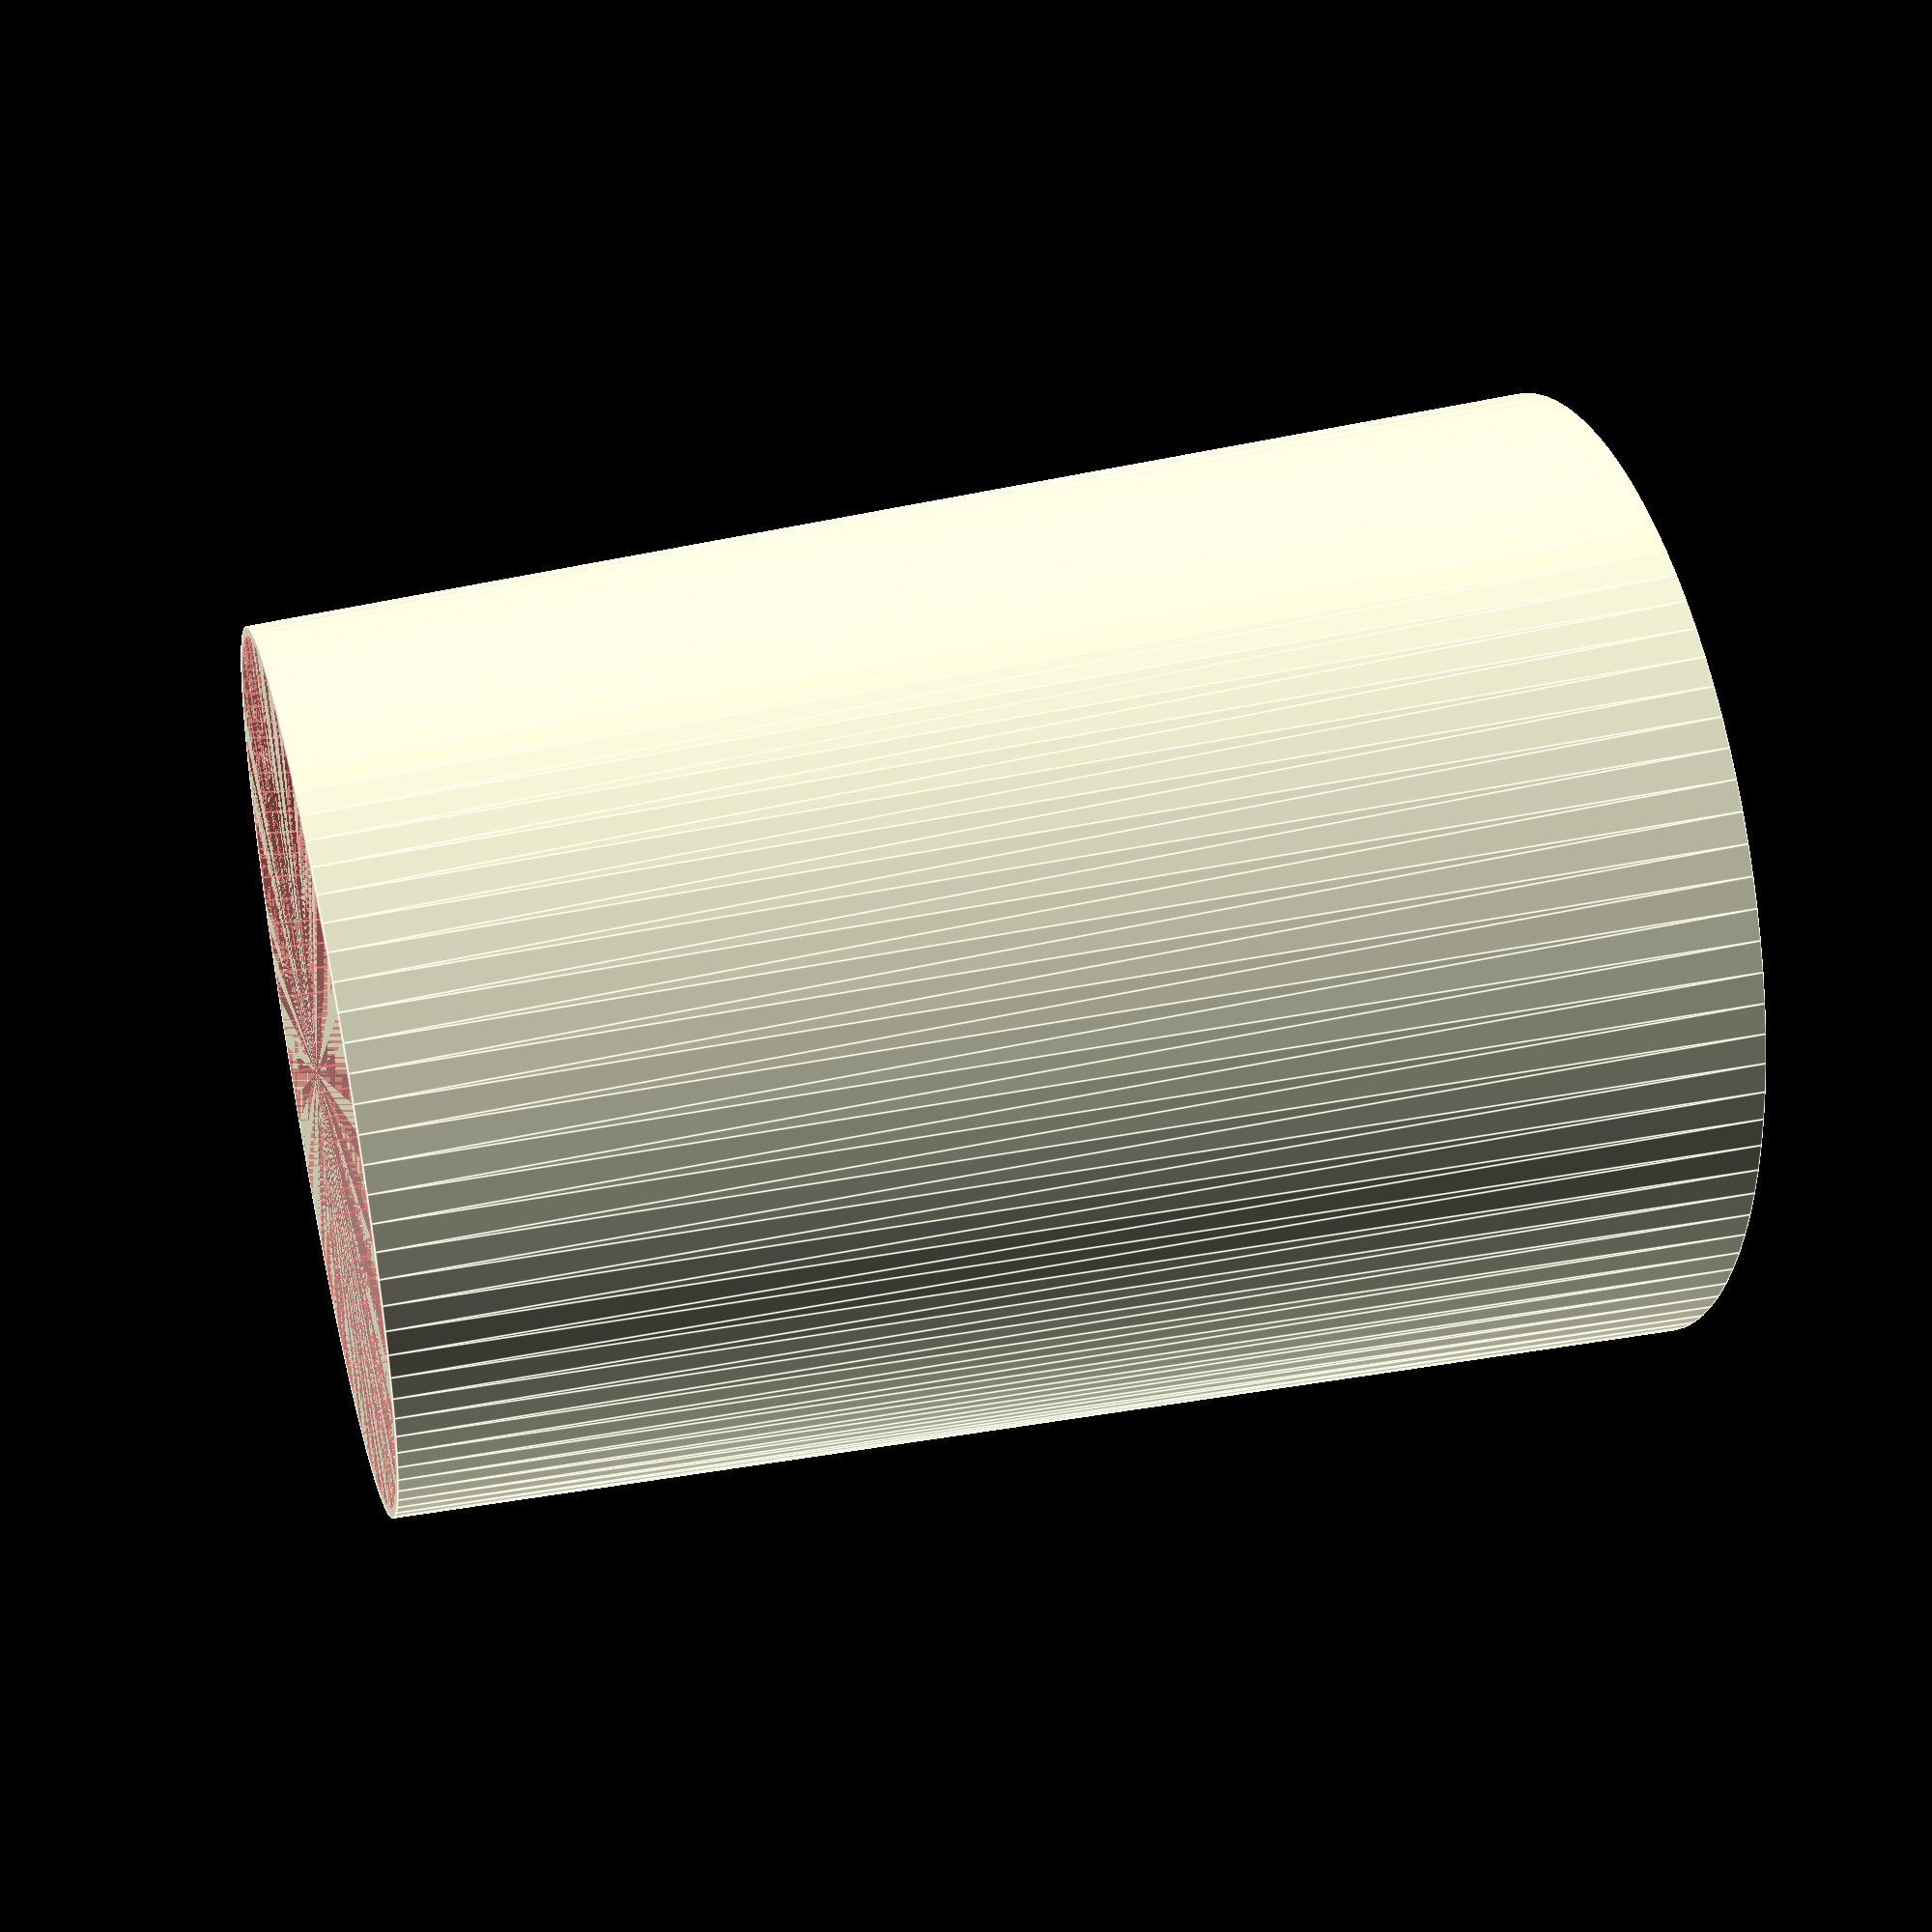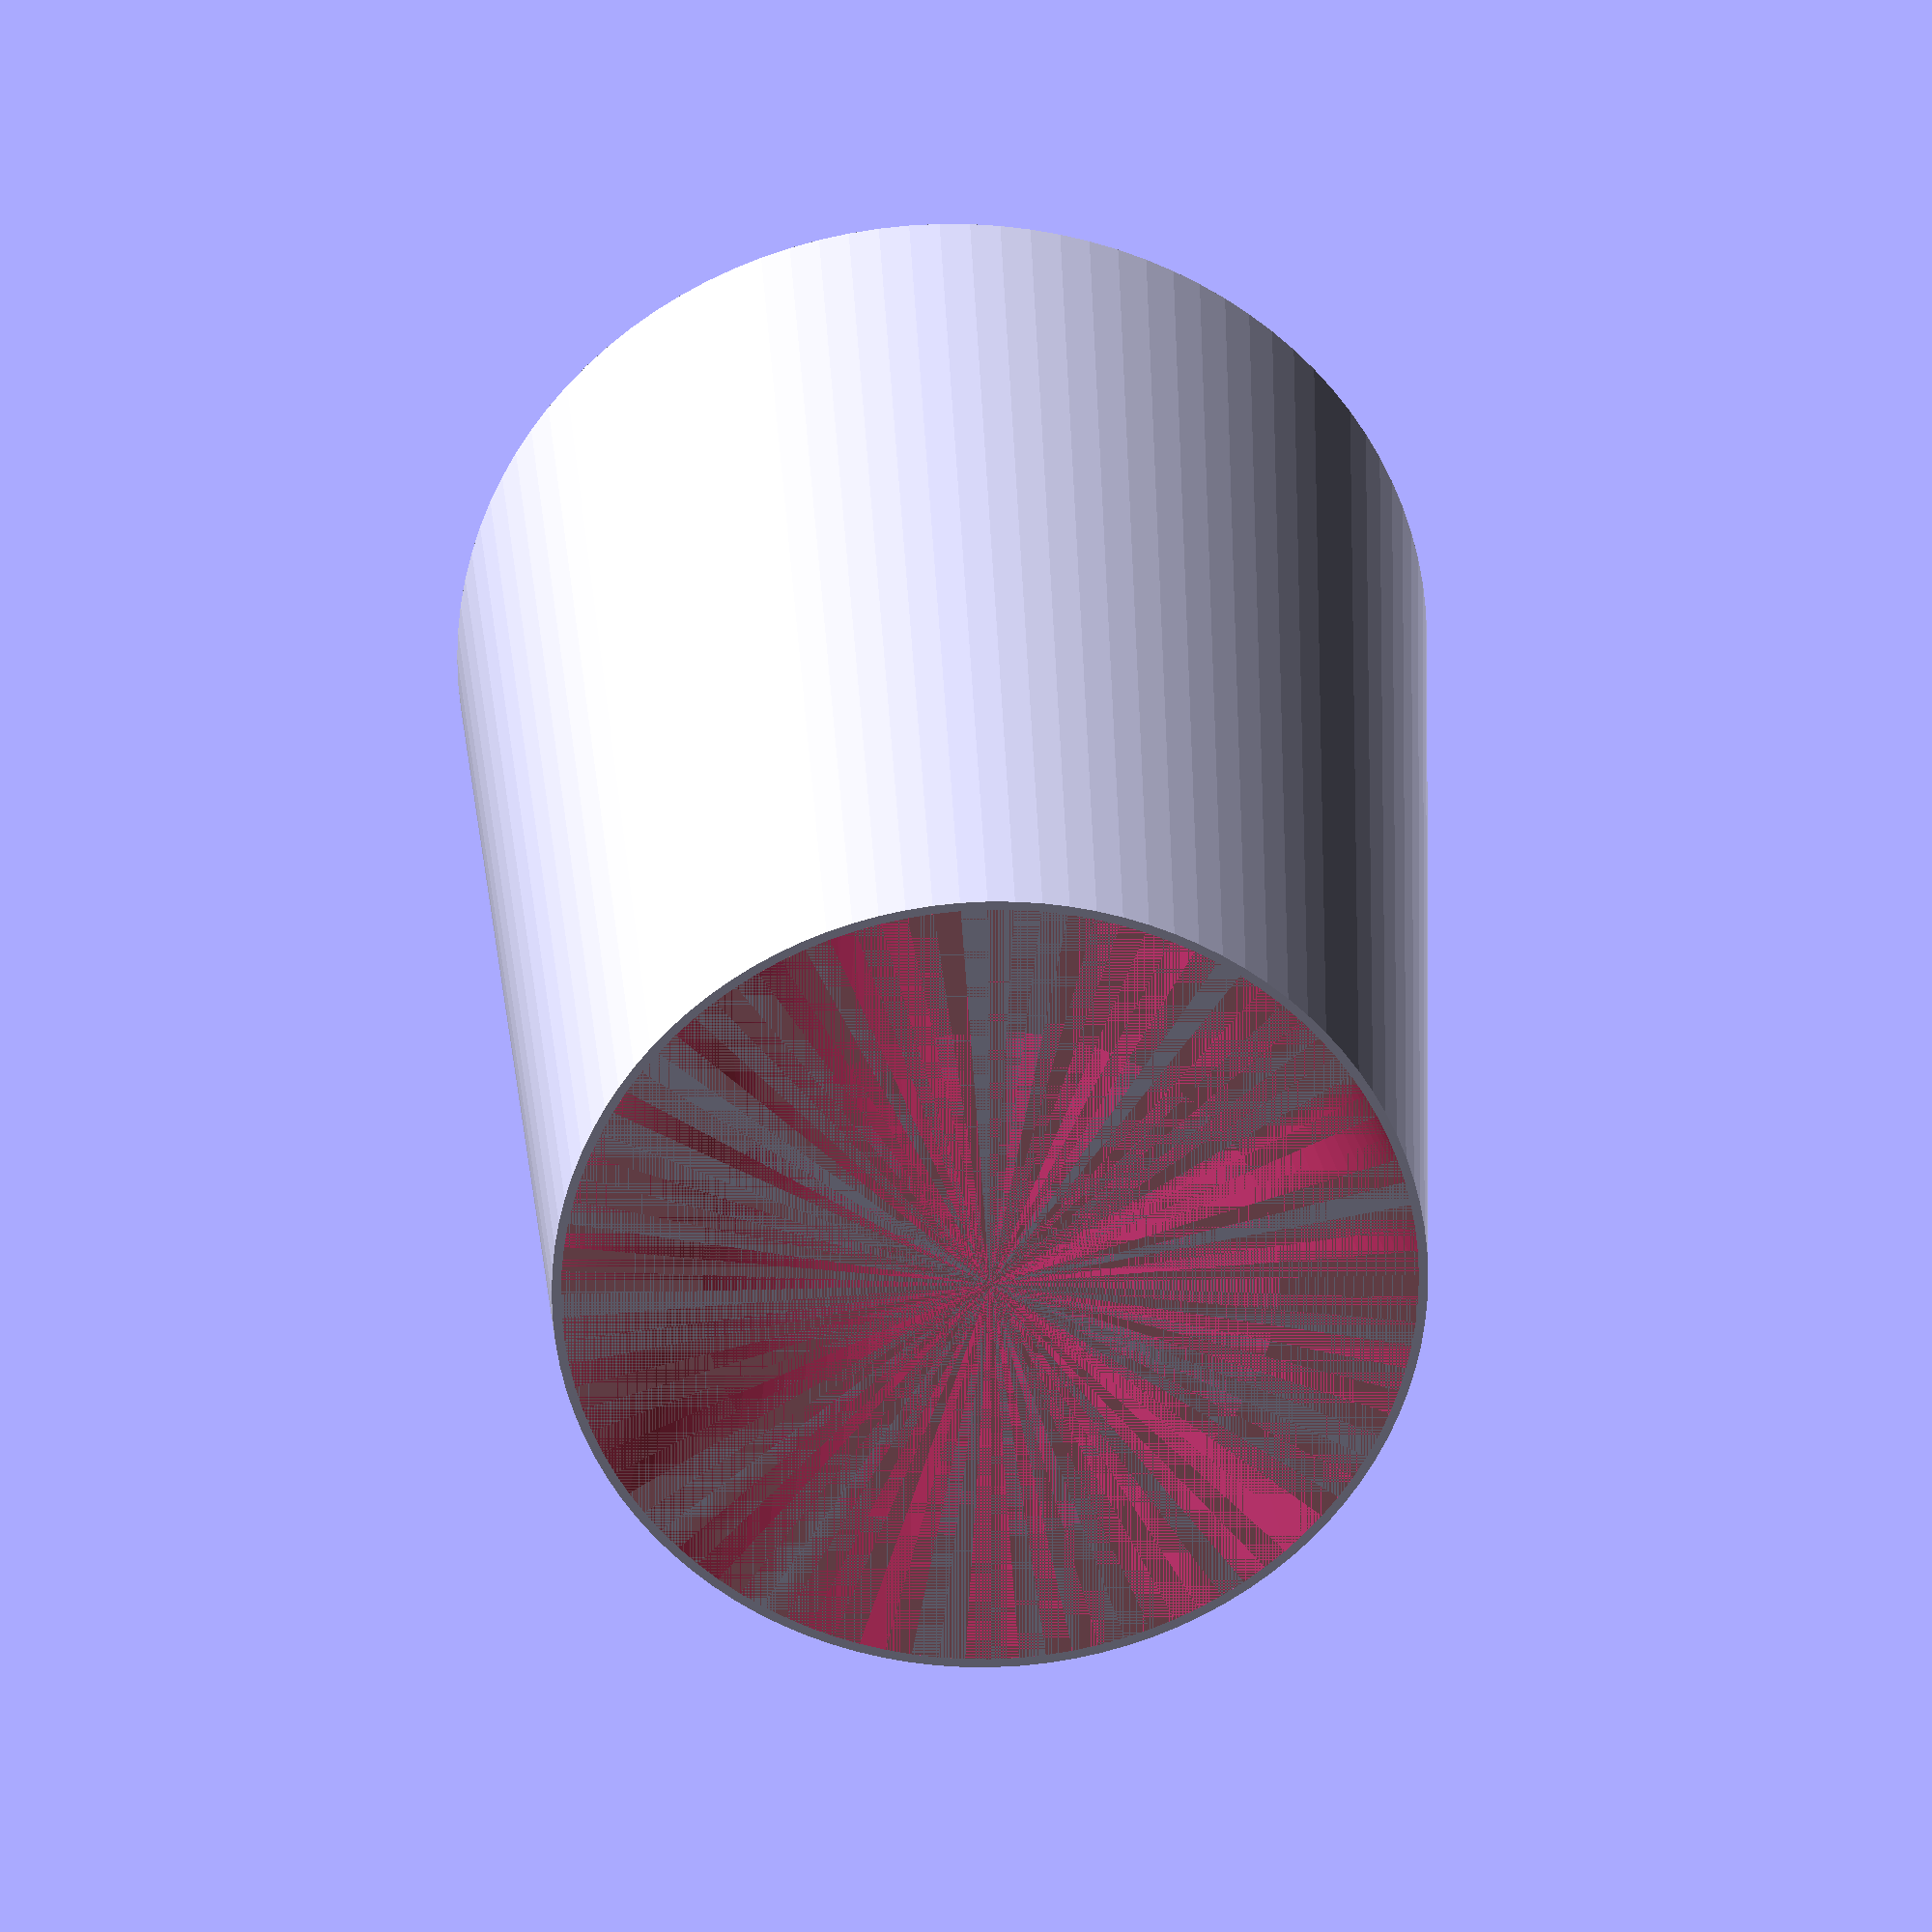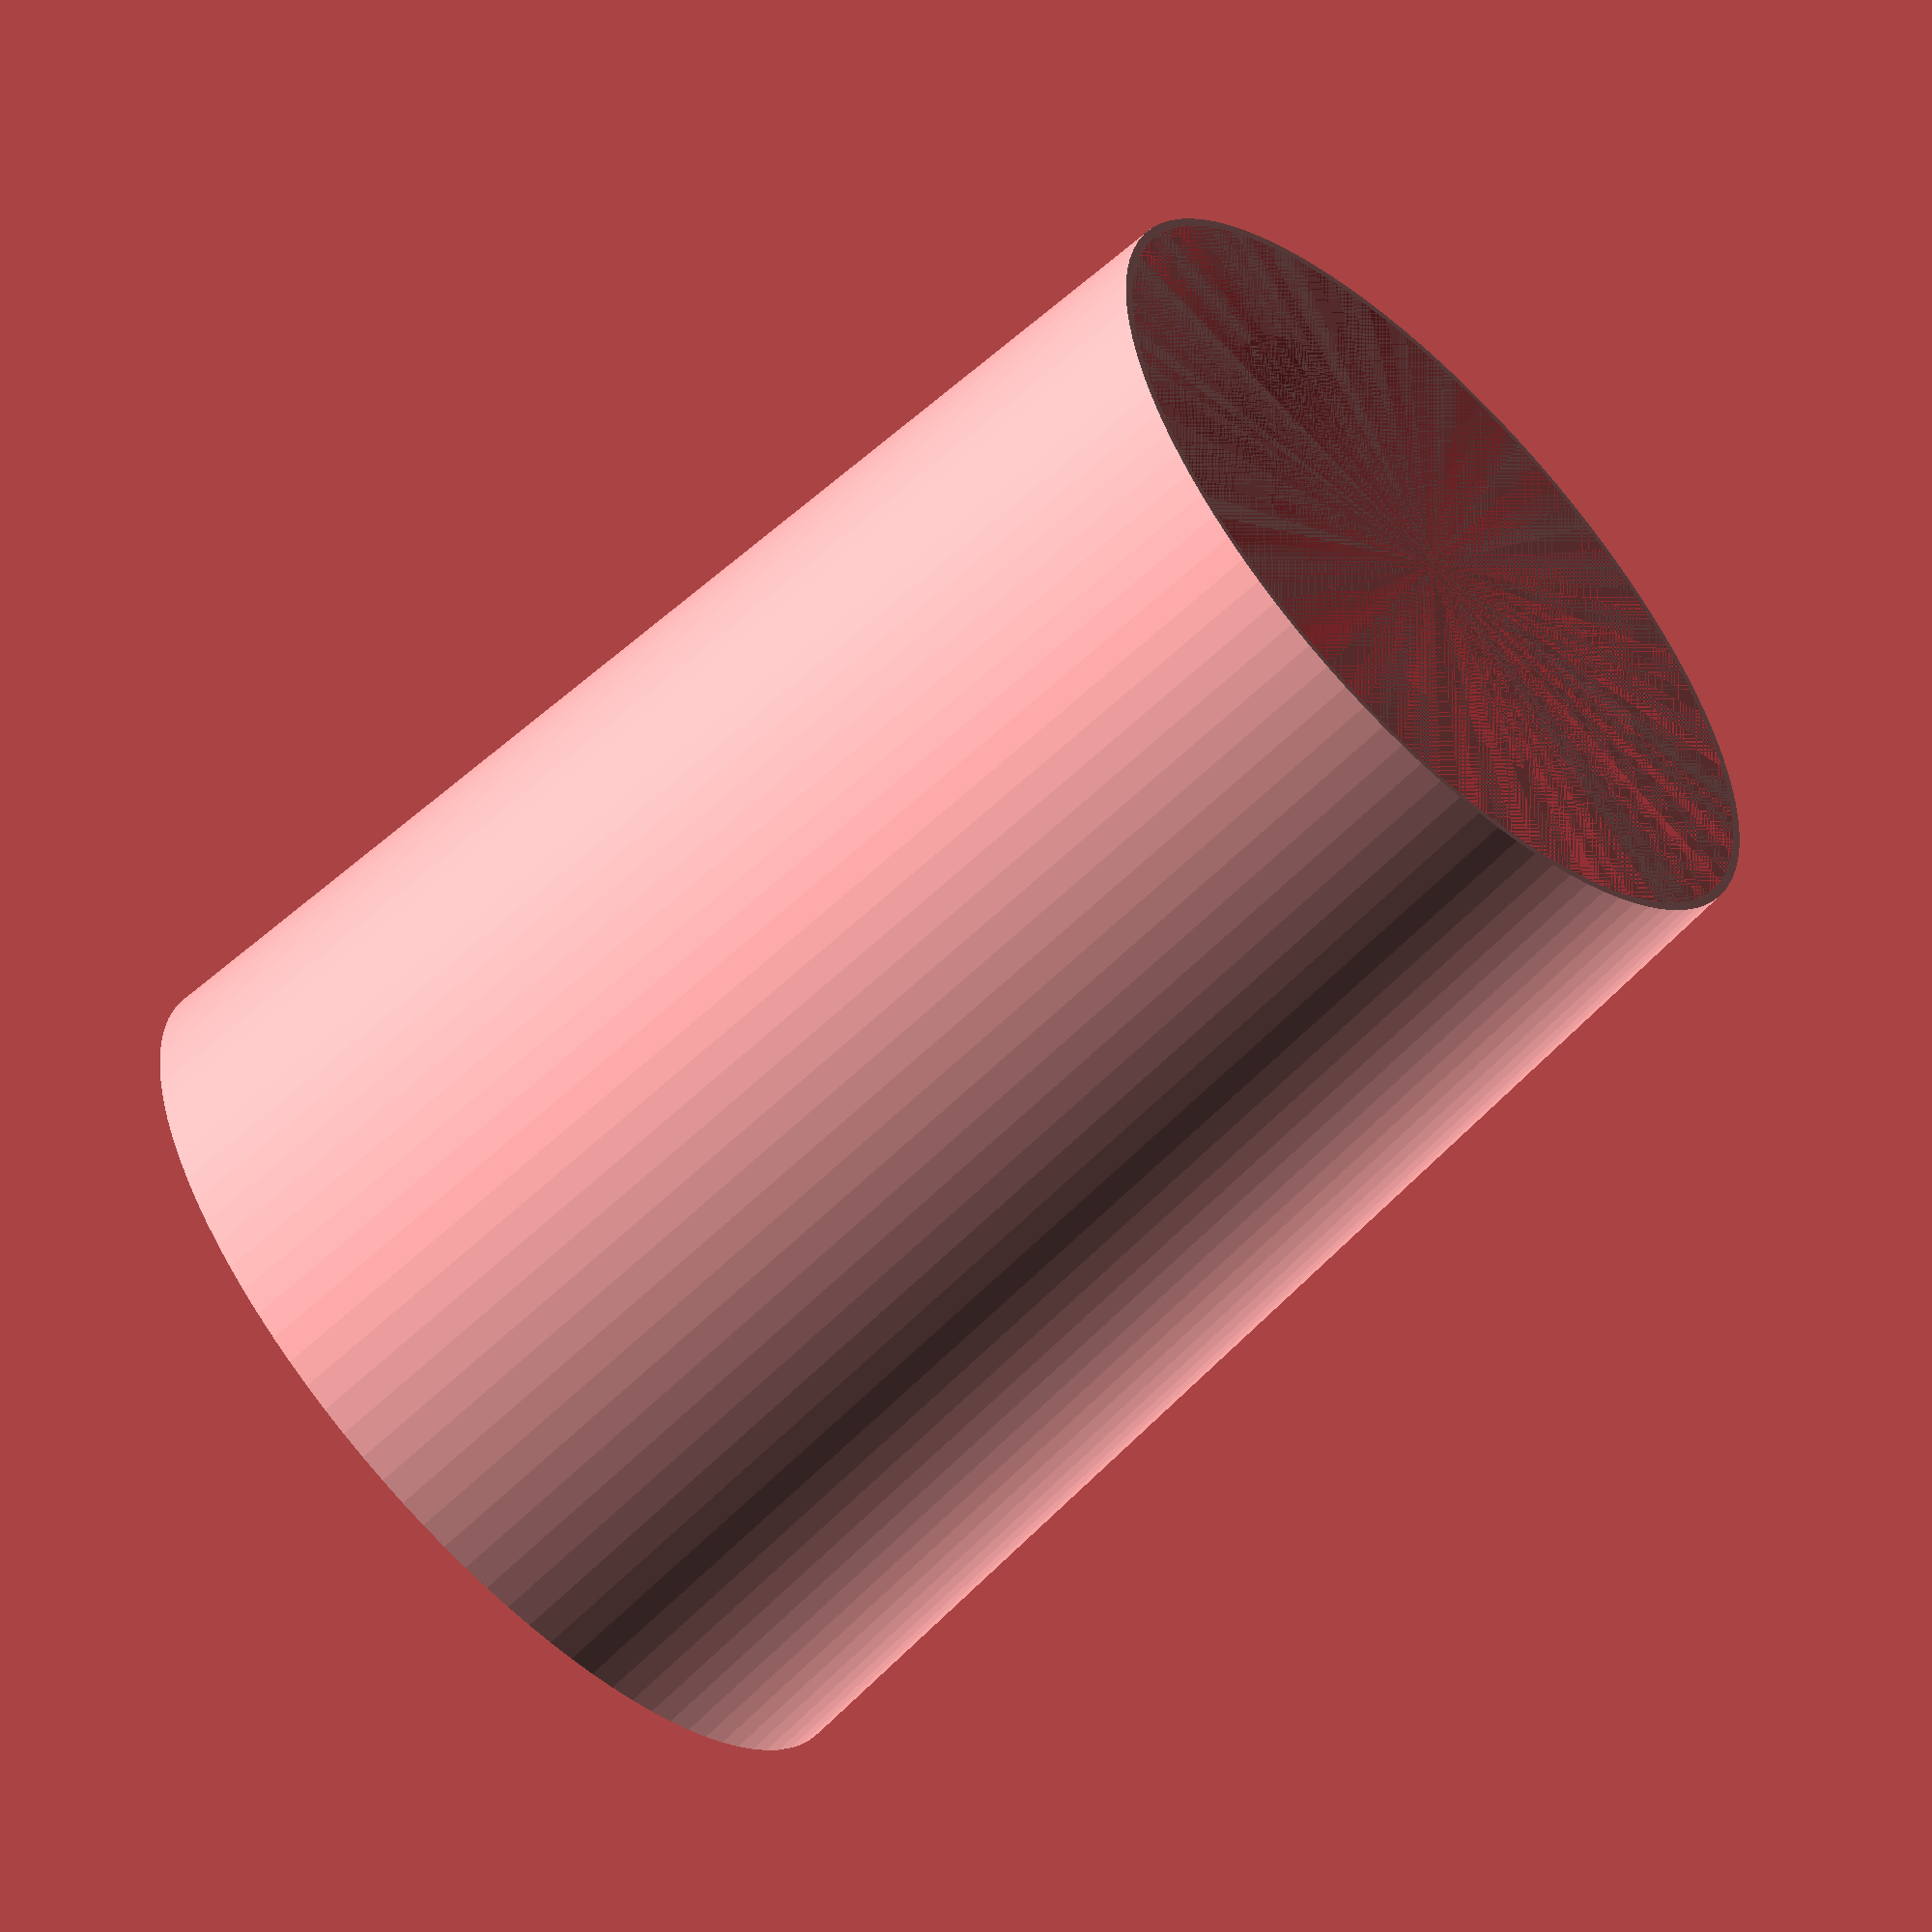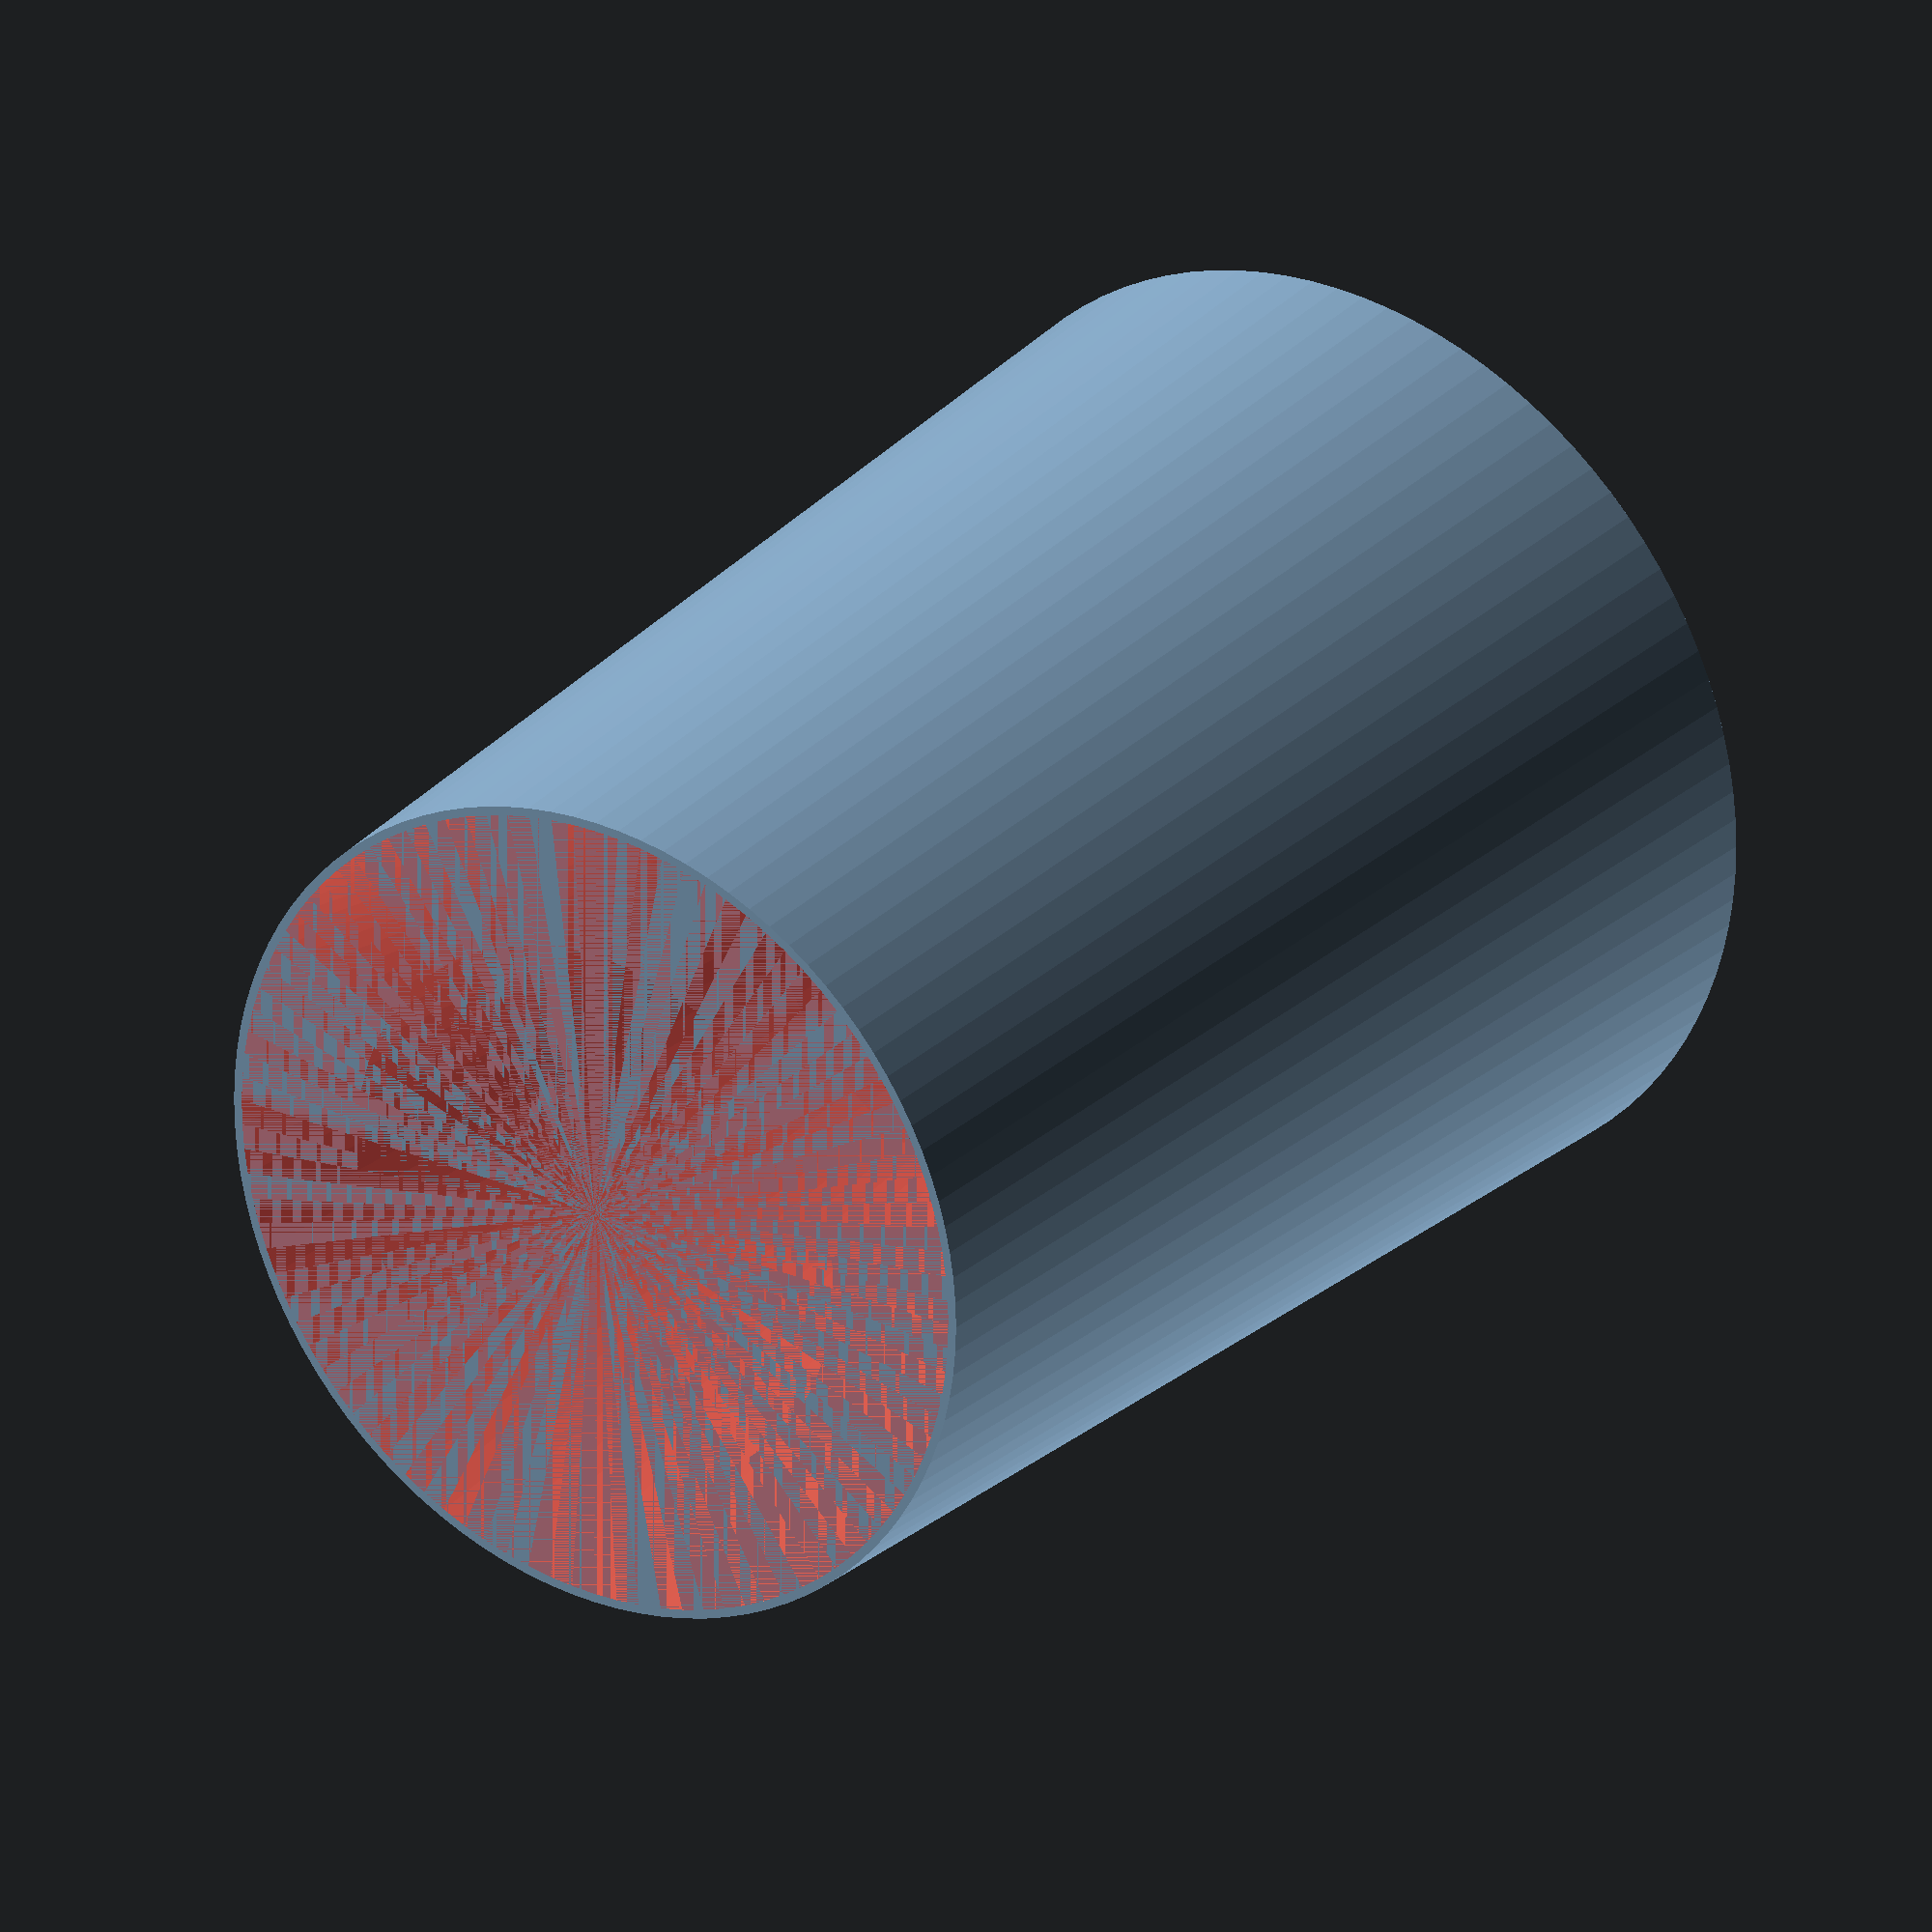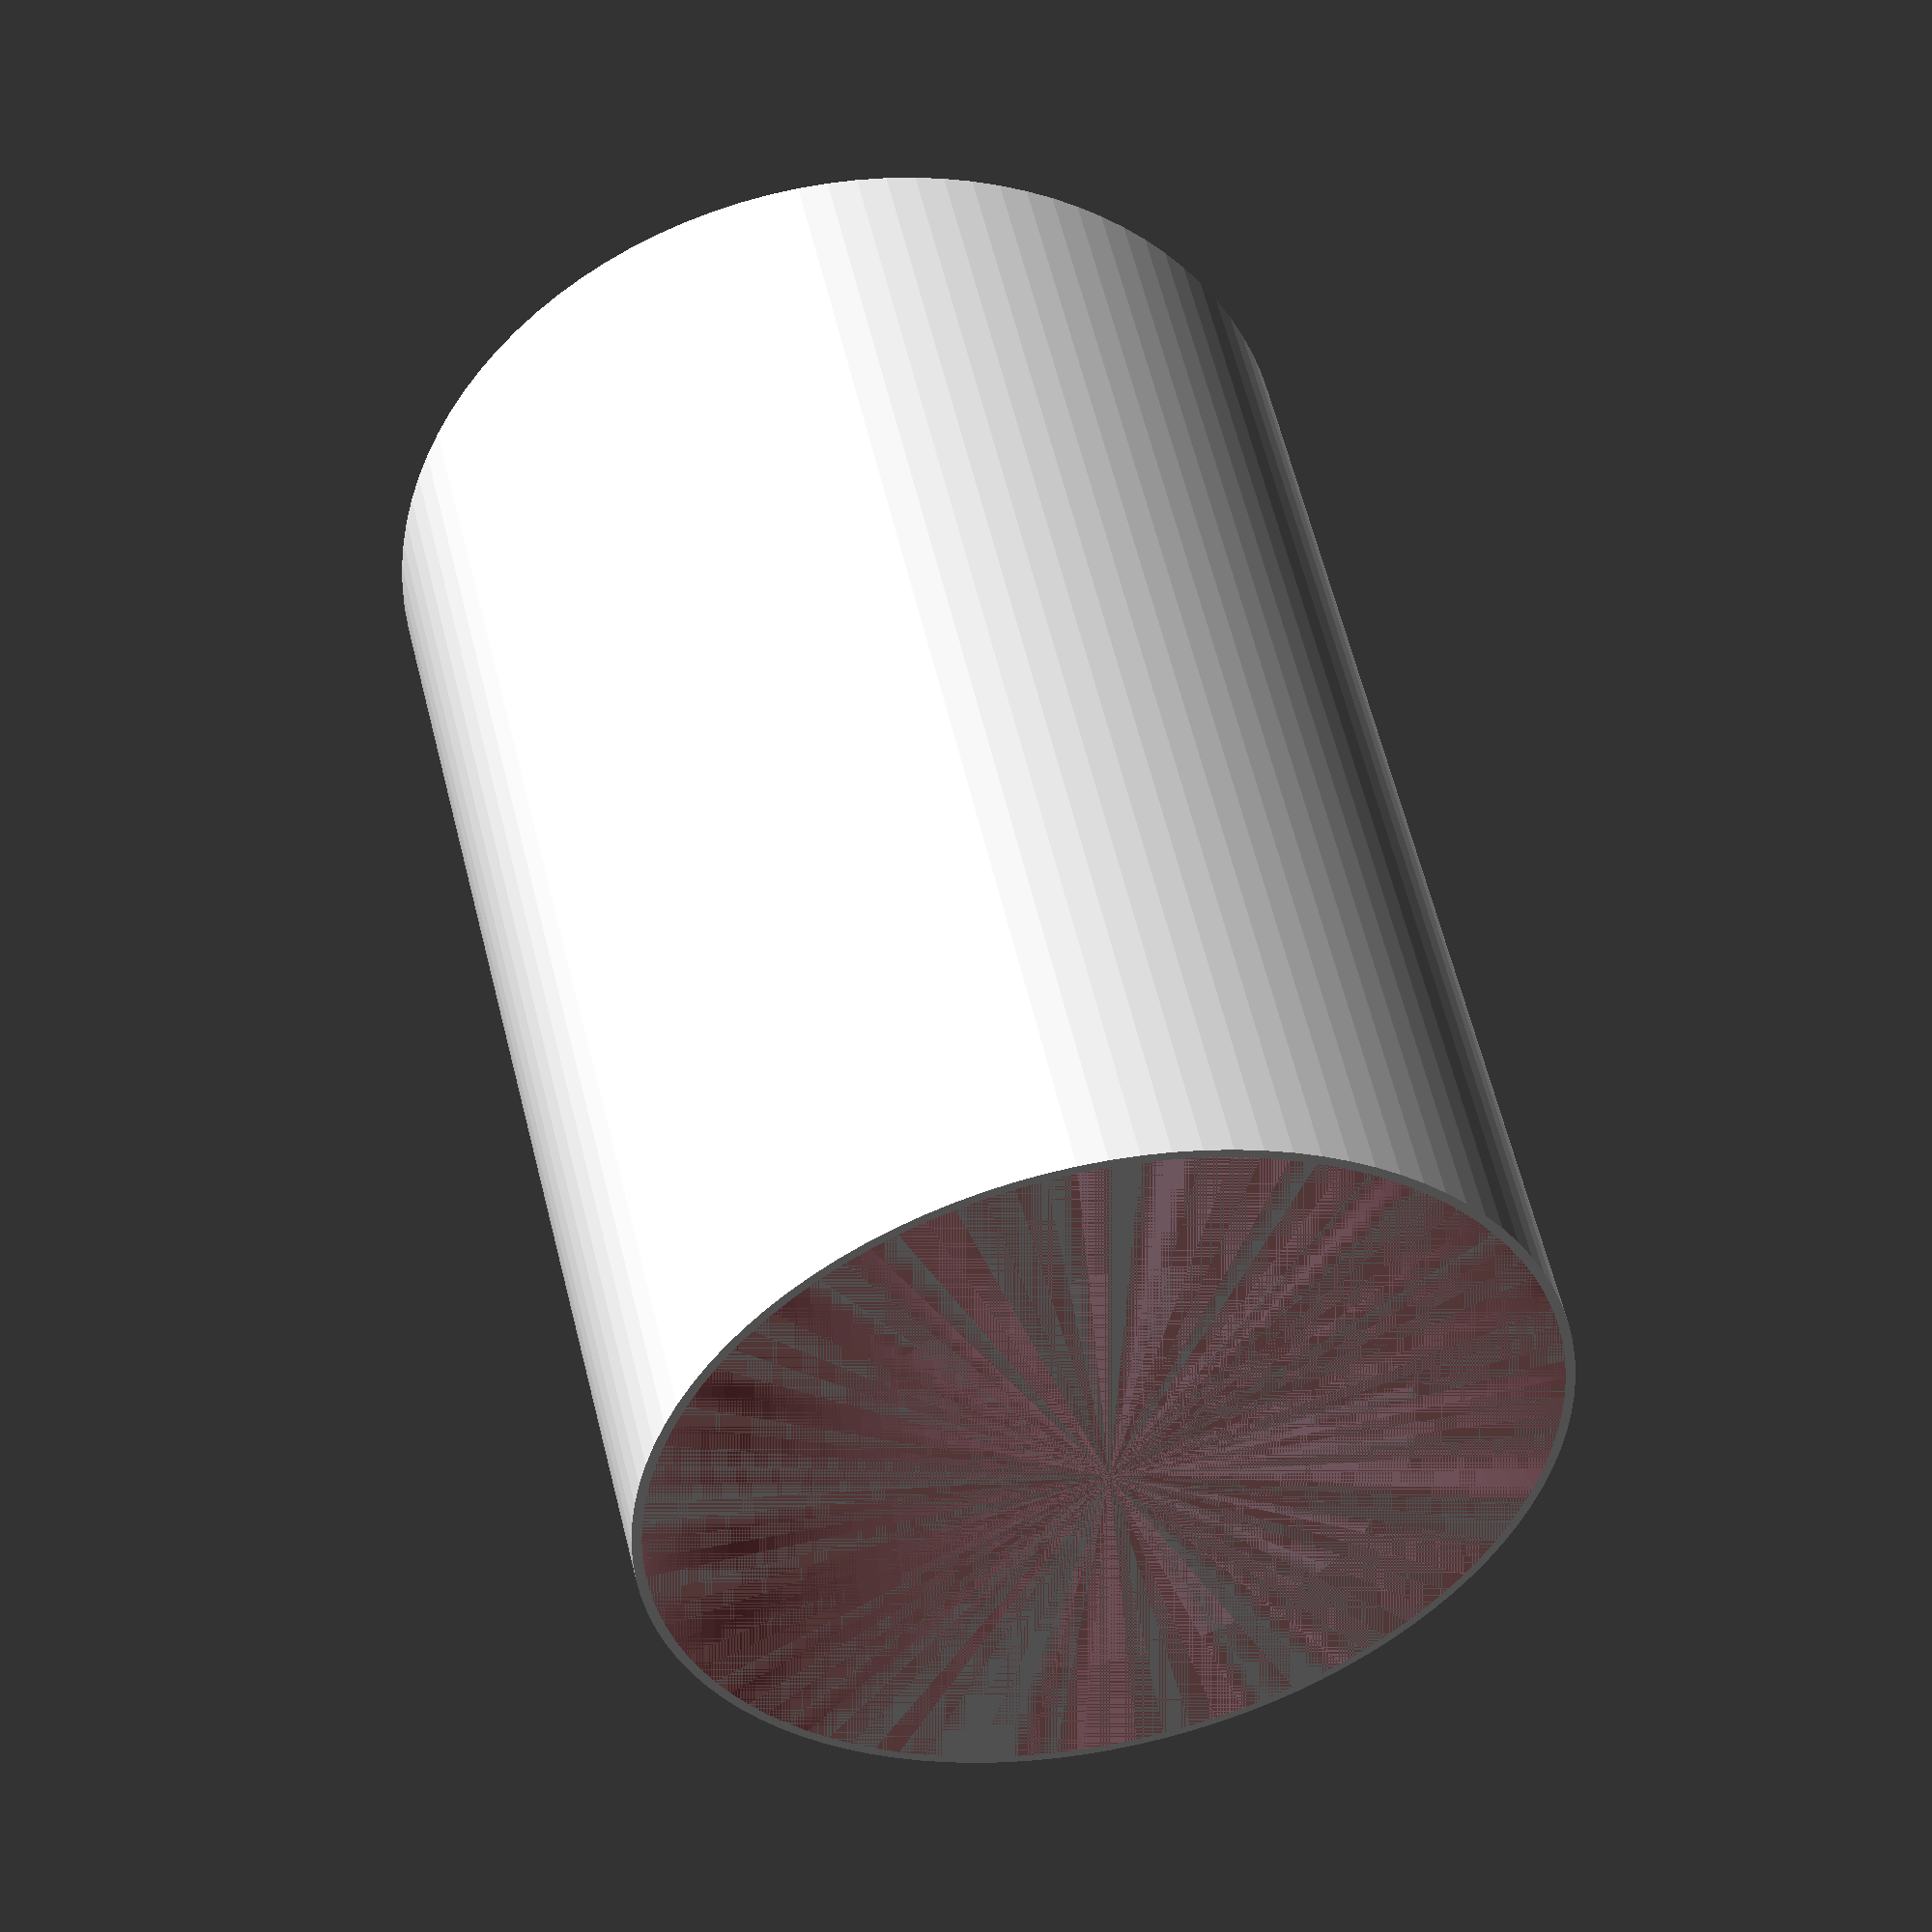
<openscad>
/*
Description : makes shop Vac attachment for Dewalt Table saw
*/

/*****************************************************************************
CONSTANTS
*****************************************************************************/
fn=100;
PI = 4 * atan2(1,1);
HATACHI_OUTER_DIAMETER_1 = 52;
HATACHI_OUTER_DIAMETER_2 = 47;
HATACHI_INNER_DIAMETER_1 = 32;
HATACHI_INNER_DIAMETER_2 = 31;
HATACHI_ADAPTER_LENGTH = 70;

OUTER_DIAMETER1 = 57.5;
OUTER_DIAMETER2 = 58.0;

INNER_DIAMETER1 = 31.0;
INNER_DIAMETER2 = 32.0;

OUTER_DIAMETER3 = OUTER_DIAMETER1;
OUTER_DIAMETER4 = 56.0;

INNER_DIAMETER3 = 31.0;
INNER_DIAMETER4 = OUTER_DIAMETER4;
ADAPTER_HEIGHT = 30;

/*****************************************************************************
FUNCTIONS - code to make reading modules easier to understand.
******************************************************************************/
function half(x) = x/2;

/*****************************************************************************
Directives - defines what to build with optional features.
*****************************************************************************/
INCLUDE_THING = 0;
BUILD_SHOP_VAC_ATTACHMENT = 0;
BUILD_BUILT_IN_VAC_ATTACHMENT = 0; //THIS IS FOR USE WITH ROUTER VACCUM ATTACHMENT.
BUILD_BUILT_IN_VAC_ADDITIONAL_ATTACHMENT=0; //The above attachment is too short.
BUILD_HATACHI_VAC_ADAPTER = 1;
//this lengthens the attachment; hopefully to give a more stable hold.

/*****************************************************************************
MAIN SUB - where the instructions start.
*****************************************************************************/
build();

/*****************************************************************************
MODULES: - the meat of the project.
*****************************************************************************/
module build()
{
    if (BUILD_SHOP_VAC_ATTACHMENT) 
    {
        shopVacAttachment();
    }
    if (BUILD_BUILT_IN_VAC_ATTACHMENT) 
    {
        builtInVaccumAdapter();
    }
    if(BUILD_BUILT_IN_VAC_ADDITIONAL_ATTACHMENT)
    {
        additionalTubeForBuiltInAdapter();
    }
    if(BUILD_HATACHI_VAC_ADAPTER)
    {
        hatachi_Vac_Adapter();        
    }
}
/*
Version=3.0
*/

module hatachi_Vac_Adapter() {
    //this is for connecting the builtin shop vaccum 
    //to the hatachi chop saw.
    
    // tube(ADAPTER_HEIGHT, OUTER_DIAMETER2, OUTER_DIAMETER1, INNER_DIAMETER1);
    difference()
    {
        tube(HATACHI_ADAPTER_LENGTH, HATACHI_OUTER_DIAMETER_1, HATACHI_OUTER_DIAMETER_2, HATACHI_INNER_DIAMETER_1, HATACHI_INNER_DIAMETER_2, true);
        #cylinder(h=HATACHI_ADAPTER_LENGTH, d1=20, d2=HATACHI_OUTER_DIAMETER_2-1, center=true, $fn=100);
    }

}

module shopVacAttachment() 
{
    union()
    {
        tube(ADAPTER_HEIGHT, OUTER_DIAMETER2, OUTER_DIAMETER1, INNER_DIAMETER1);
        translate([0,0,ADAPTER_HEIGHT])
        tube(ADAPTER_HEIGHT, OUTER_DIAMETER3, OUTER_DIAMETER4, INNER_DIAMETER3,INNER_DIAMETER4);
    }    
}

module builtInVaccumAdapter() 
{
    //35 mm diameter of attachment
    //30 mm initial dia of vacuum hose
    //31.5 mm final dia of vacuum hose
    //30 mm lenght of attachment

    attachmentHeight = 30;
    receptorDiameter = 35;
    vacuumHoseStartDia = 30;
    vacuumHoseEndDia = 31.5;

    tube(attachmentHeight, receptorDiameter-1, receptorDiameter, vacuumHoseStartDia,vacuumHoseEndDia);
}

module additionalTubeForBuiltInAdapter() 
{
    attachmentHeight = 42;
    receptorDiameter = 35;
    vacuumHoseStartDia = 32;
    vacuumHoseEndDia = 33;

    tube(attachmentHeight, receptorDiameter, receptorDiameter, vacuumHoseStartDia,vacuumHoseEndDia);
}

module tube(h, od1, od2, id1, id2, center=false)
{
    difference()
    {
        cylinder(h=h, d1=od1, d2=od2, center=center, $fn=100);
        cylinder(h=h, d1=id1, d2=id2, center=center, $fn=100);
    }
}


</openscad>
<views>
elev=140.8 azim=101.0 roll=104.6 proj=p view=edges
elev=150.8 azim=294.9 roll=182.1 proj=o view=solid
elev=241.5 azim=56.1 roll=225.6 proj=o view=solid
elev=152.7 azim=309.7 roll=145.4 proj=o view=solid
elev=313.5 azim=13.1 roll=348.5 proj=p view=solid
</views>
